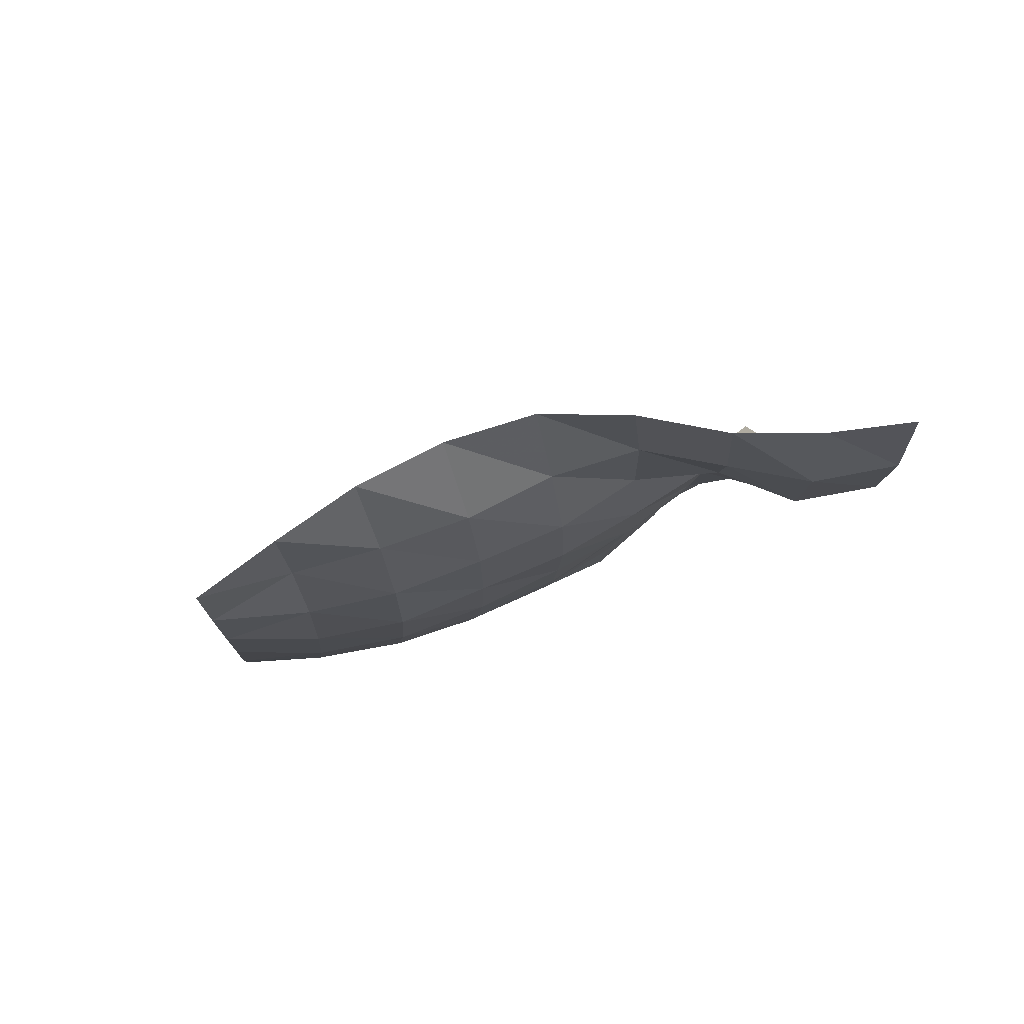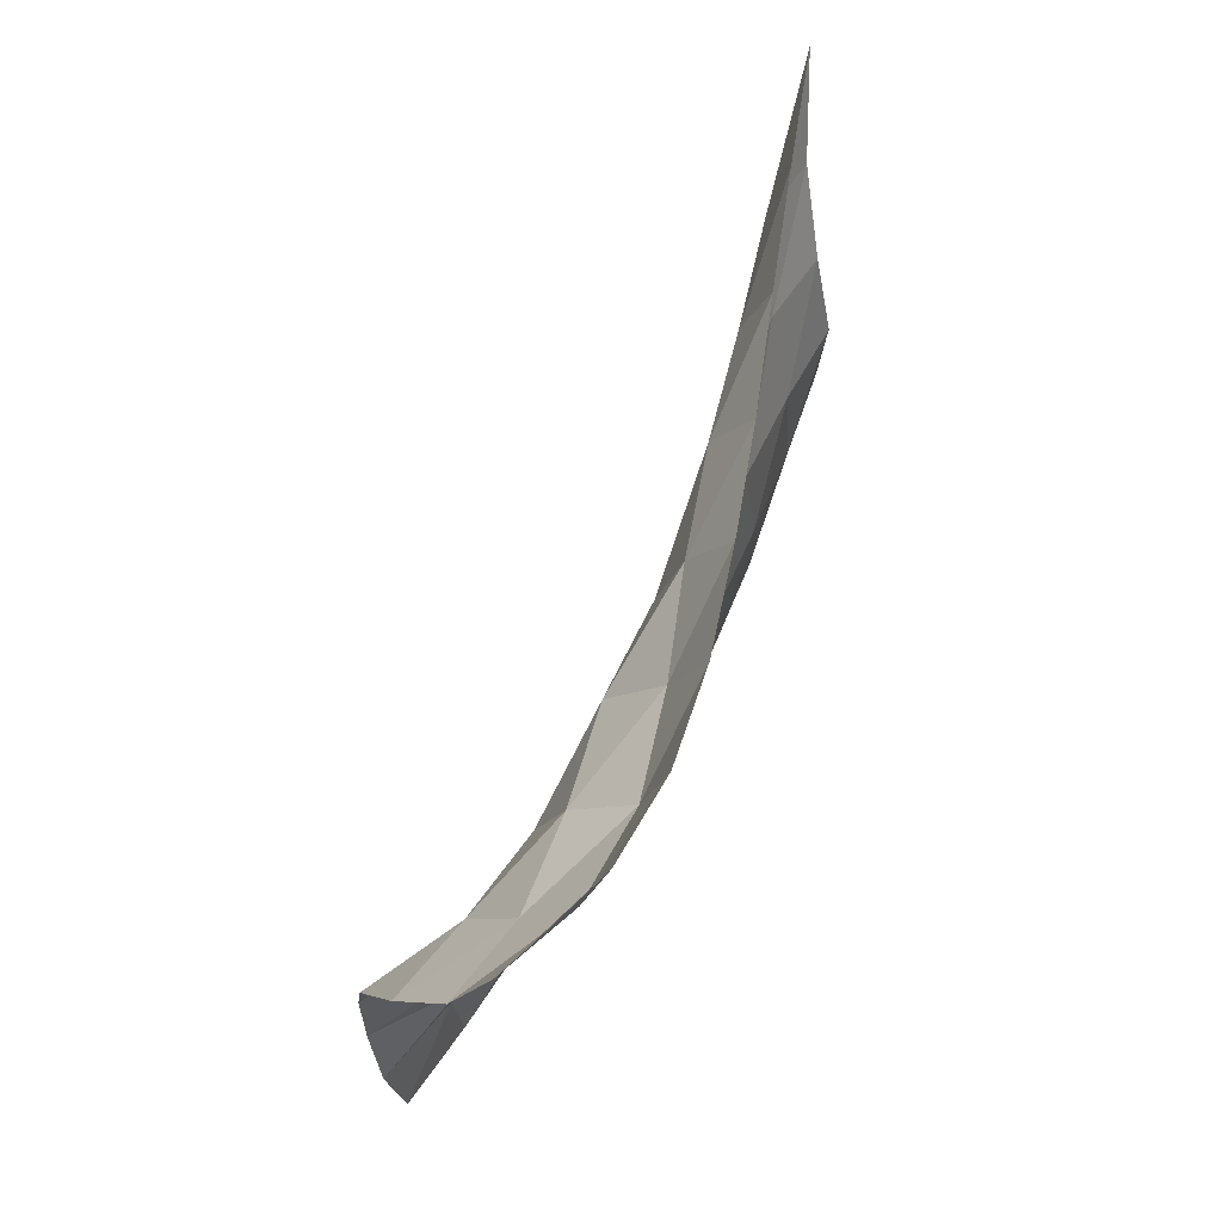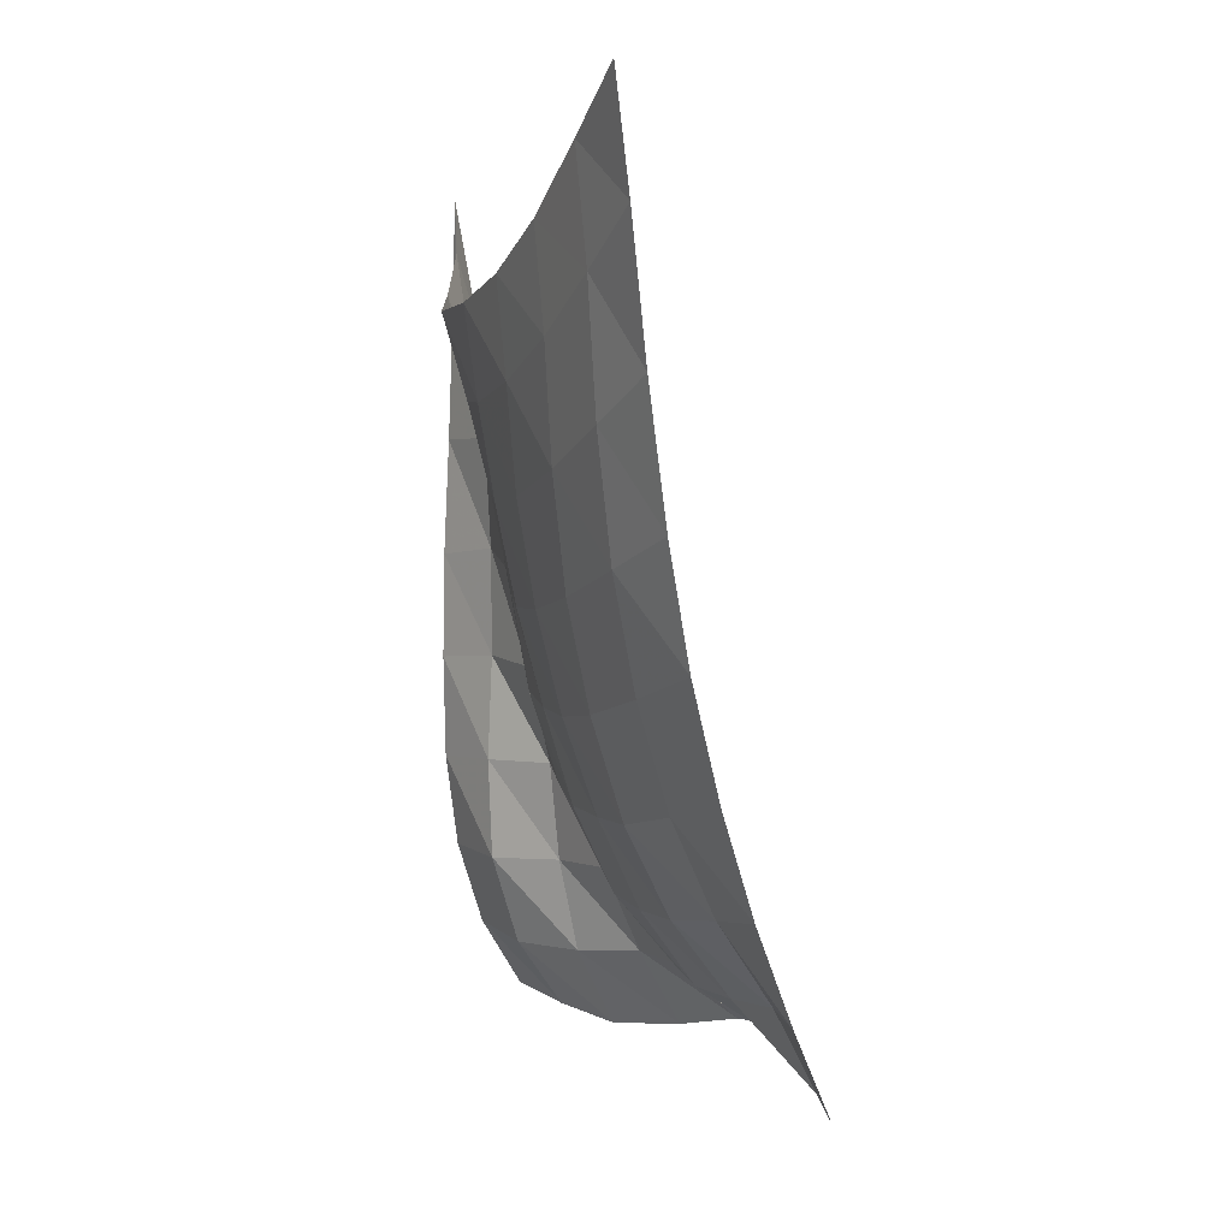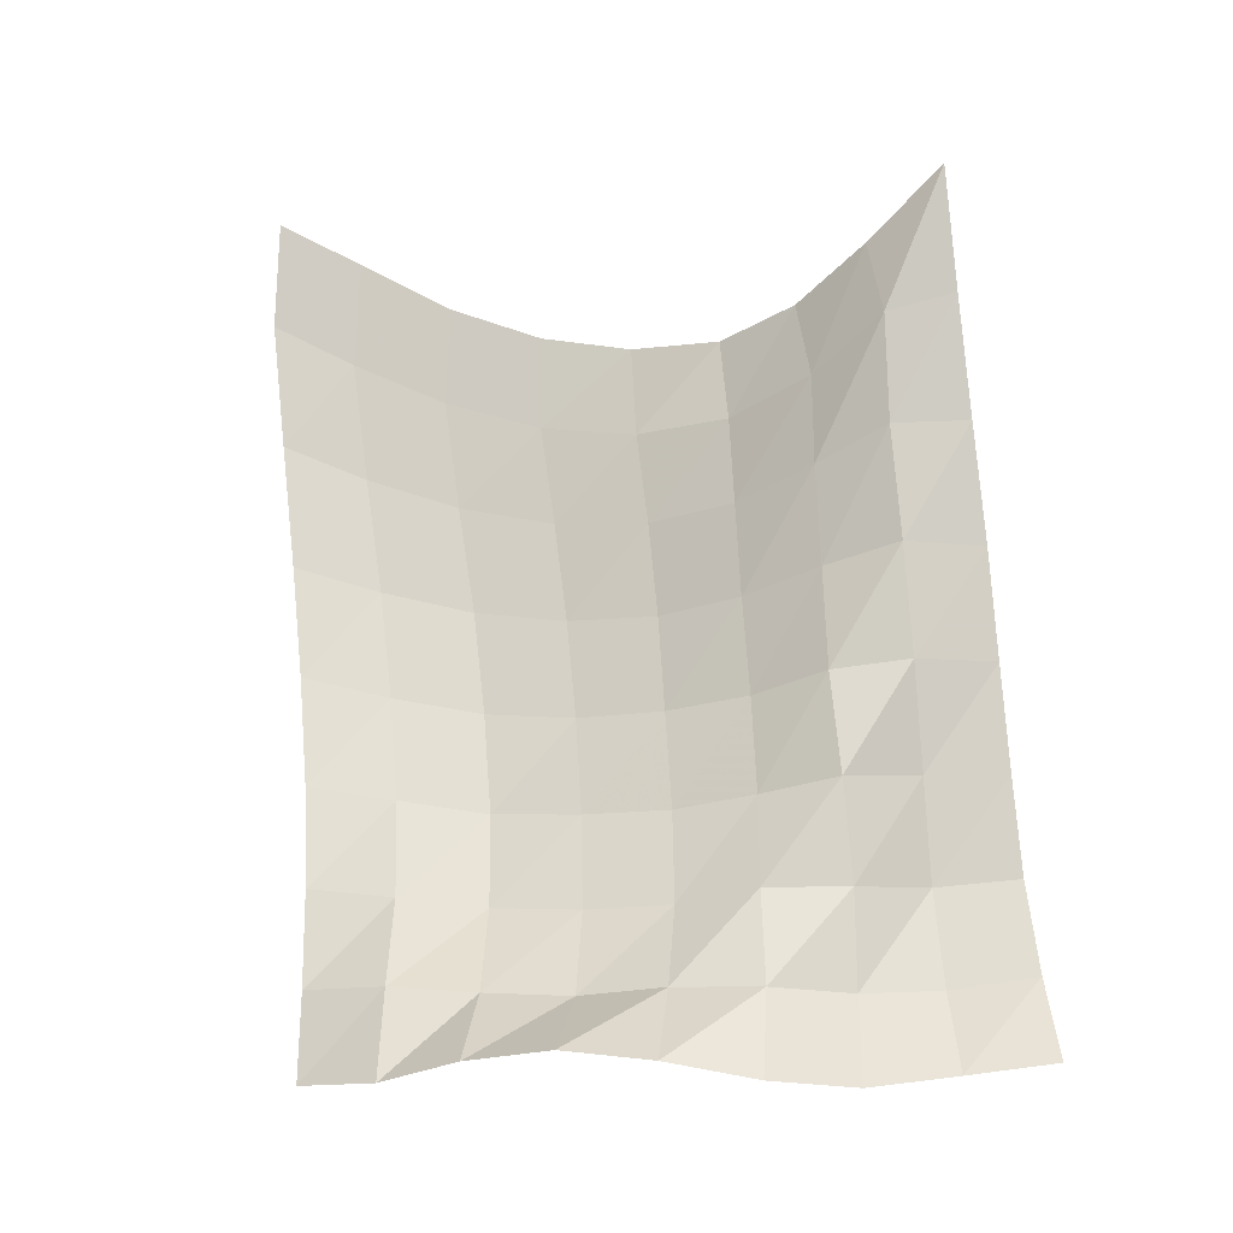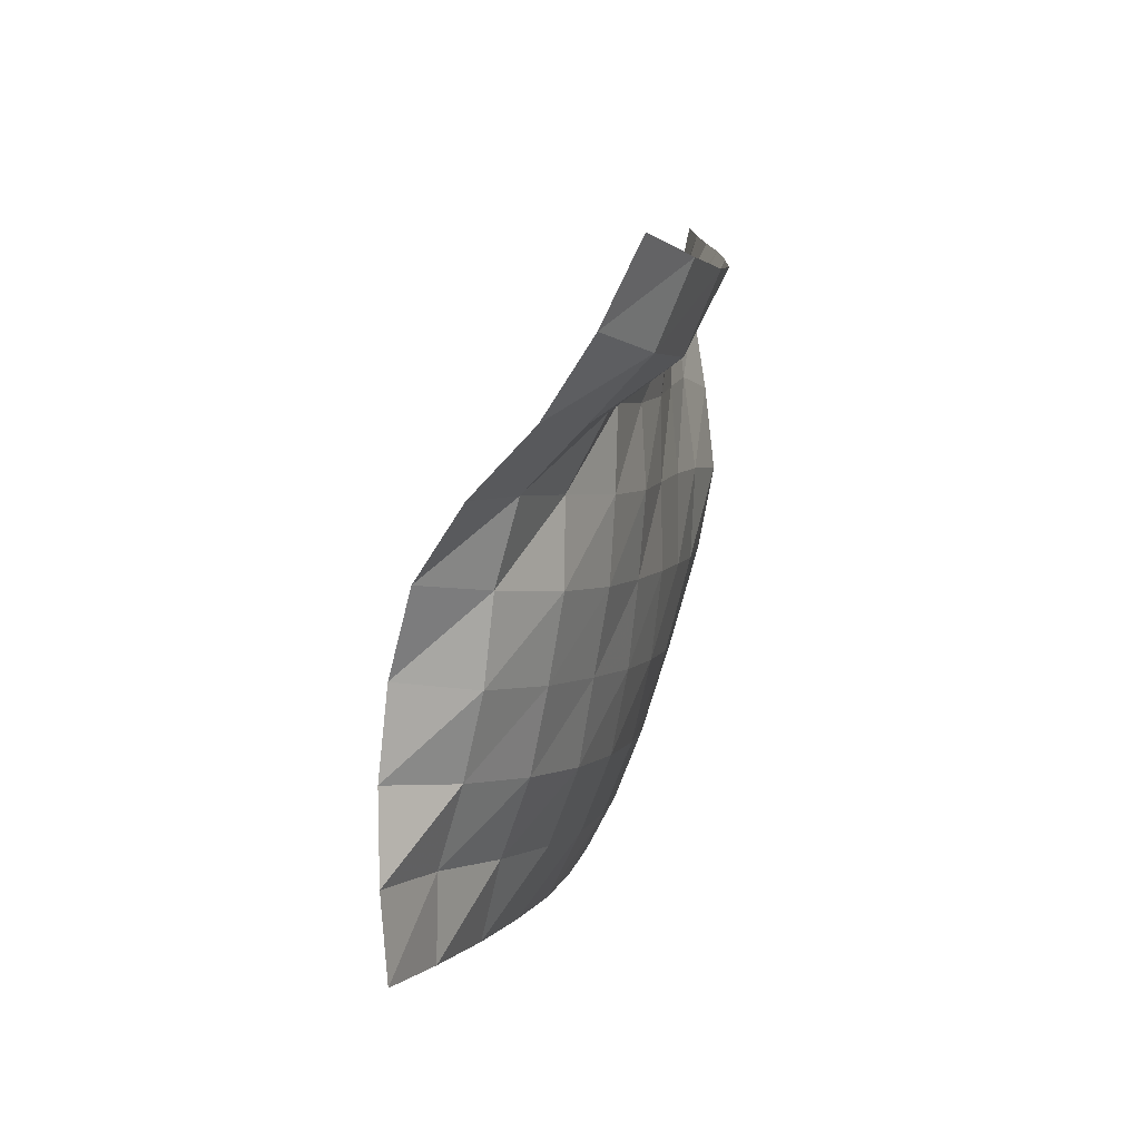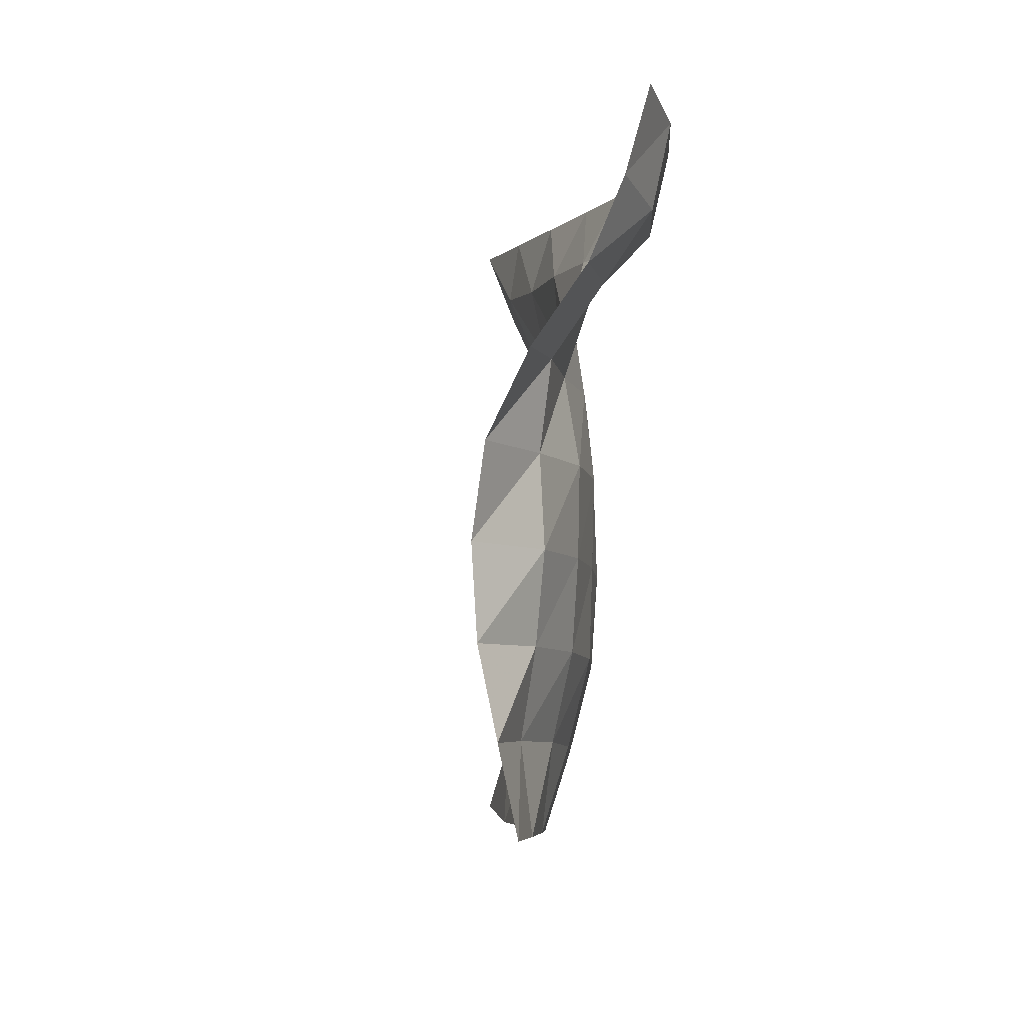
<metadata>
{"format":"obj","ext":"obj","renderer":"f3d","projection":"perspective","resolution":1024,"background":"white","views":[{"elev":-78.9,"azim":-65.3,"up":"+Y"},{"elev":70.6,"azim":9.4,"up":"+Z"},{"elev":0.2,"azim":166.4,"up":"+Y"},{"elev":-5.2,"azim":-69.8,"up":"+Y"},{"elev":-72.8,"azim":-7.3,"up":"+Y"},{"elev":3.7,"azim":-16.9,"up":"+Z"}]}
</metadata>
<code>
v -1 0 -1
v -0.9688 -0.1326 -0.7489
v -0.9293 -0.2768 -0.4805
v -0.8902 -0.3743 -0.2102
v -0.8555 -0.4174 0.05151
v -0.8429 -0.4104 0.3125
v -0.9013 -0.3349 0.5521
v -0.9647 -0.1919 0.7715
v -1 0 1
v -1.038 -0.312 -0.996
v -0.9963 -0.4357 -0.7557
v -0.954 -0.557 -0.4834
v -0.9177 -0.6405 -0.2005
v -0.8985 -0.6712 0.08301
v -0.9224 -0.6455 0.3641
v -0.9907 -0.5514 0.6226
v -1.043 -0.4026 0.8415
v -0.9983 -0.354 1.032
v -1.093 -0.68 -0.9319
v -1.032 -0.7808 -0.6935
v -0.9855 -0.8687 -0.425
v -0.9548 -0.9236 -0.1433
v -0.9554 -0.9328 0.1379
v -0.9941 -0.8933 0.4035
v -1.044 -0.8064 0.6452
v -1.062 -0.709 0.8582
v -0.9933 -0.7031 1.066
v -1.158 -1.04 -0.862
v -1.087 -1.114 -0.6203
v -1.036 -1.176 -0.3542
v -1.017 -1.206 -0.08098
v -1.022 -1.201 0.1898
v -1.058 -1.159 0.4417
v -1.088 -1.088 0.6752
v -1.088 -1.029 0.8969
v -0.9854 -1.041 1.1
v -1.23 -1.36 -0.7977
v -1.162 -1.42 -0.5507
v -1.111 -1.467 -0.2894
v -1.099 -1.482 -0.02211
v -1.105 -1.467 0.2383
v -1.116 -1.431 0.4841
v -1.159 -1.37 0.7117
v -1.097 -1.341 0.9258
v -0.9871 -1.348 1.128
v -1.32 -1.668 -0.7326
v -1.263 -1.707 -0.4839
v -1.212 -1.745 -0.2264
v -1.205 -1.747 0.03556
v -1.197 -1.735 0.2898
v -1.213 -1.696 0.5317
v -1.237 -1.65 0.7674
v -1.089 -1.647 0.945
v -1 -1.645 1.159
v -1.419 -1.945 -0.6781
v -1.396 -1.967 -0.4225
v -1.348 -1.994 -0.1711
v -1.332 -1.997 0.08763
v -1.323 -1.981 0.3399
v -1.352 -1.936 0.5804
v -1.272 -1.933 0.805
v -1.106 -1.939 0.9692
v -1.043 -1.915 1.196
v -1.53 -2.209 -0.6287
v -1.557 -2.194 -0.3742
v -1.52 -2.207 -0.1233
v -1.497 -2.211 0.1321
v -1.502 -2.183 0.384
v -1.468 -2.18 0.6306
v -1.332 -2.201 0.8291
v -1.195 -2.196 1.024
v -1.13 -2.159 1.256
v -1.642 -2.448 -0.5841
v -1.69 -2.428 -0.3344
v -1.725 -2.365 -0.08814
v -1.731 -2.329 0.1684
v -1.7 -2.35 0.4257
v -1.595 -2.399 0.6612
v -1.45 -2.423 0.8724
v -1.343 -2.396 1.097
v -1.263 -2.363 1.331
f 1 10 2
f 2 10 11
f 2 11 3
f 3 11 12
f 3 12 4
f 4 12 13
f 4 13 5
f 5 13 14
f 5 14 6
f 6 14 15
f 6 15 7
f 7 15 16
f 7 16 8
f 8 16 17
f 8 17 9
f 9 17 18
f 10 19 11
f 11 19 20
f 11 20 12
f 12 20 21
f 12 21 13
f 13 21 22
f 13 22 14
f 14 22 23
f 14 23 15
f 15 23 24
f 15 24 16
f 16 24 25
f 16 25 17
f 17 25 26
f 17 26 18
f 18 26 27
f 19 28 20
f 20 28 29
f 20 29 21
f 21 29 30
f 21 30 22
f 22 30 31
f 22 31 23
f 23 31 32
f 23 32 24
f 24 32 33
f 24 33 25
f 25 33 34
f 25 34 26
f 26 34 35
f 26 35 27
f 27 35 36
f 28 37 29
f 29 37 38
f 29 38 30
f 30 38 39
f 30 39 31
f 31 39 40
f 31 40 32
f 32 40 41
f 32 41 33
f 33 41 42
f 33 42 34
f 34 42 43
f 34 43 35
f 35 43 44
f 35 44 36
f 36 44 45
f 37 46 38
f 38 46 47
f 38 47 39
f 39 47 48
f 39 48 40
f 40 48 49
f 40 49 41
f 41 49 50
f 41 50 42
f 42 50 51
f 42 51 43
f 43 51 52
f 43 52 44
f 44 52 53
f 44 53 45
f 45 53 54
f 46 55 47
f 47 55 56
f 47 56 48
f 48 56 57
f 48 57 49
f 49 57 58
f 49 58 50
f 50 58 59
f 50 59 51
f 51 59 60
f 51 60 52
f 52 60 61
f 52 61 53
f 53 61 62
f 53 62 54
f 54 62 63
f 55 64 56
f 56 64 65
f 56 65 57
f 57 65 66
f 57 66 58
f 58 66 67
f 58 67 59
f 59 67 68
f 59 68 60
f 60 68 69
f 60 69 61
f 61 69 70
f 61 70 62
f 62 70 71
f 62 71 63
f 63 71 72
f 64 73 65
f 65 73 74
f 65 74 66
f 66 74 75
f 66 75 67
f 67 75 76
f 67 76 68
f 68 76 77
f 68 77 69
f 69 77 78
f 69 78 70
f 70 78 79
f 70 79 71
f 71 79 80
f 71 80 72
f 72 80 81

</code>
